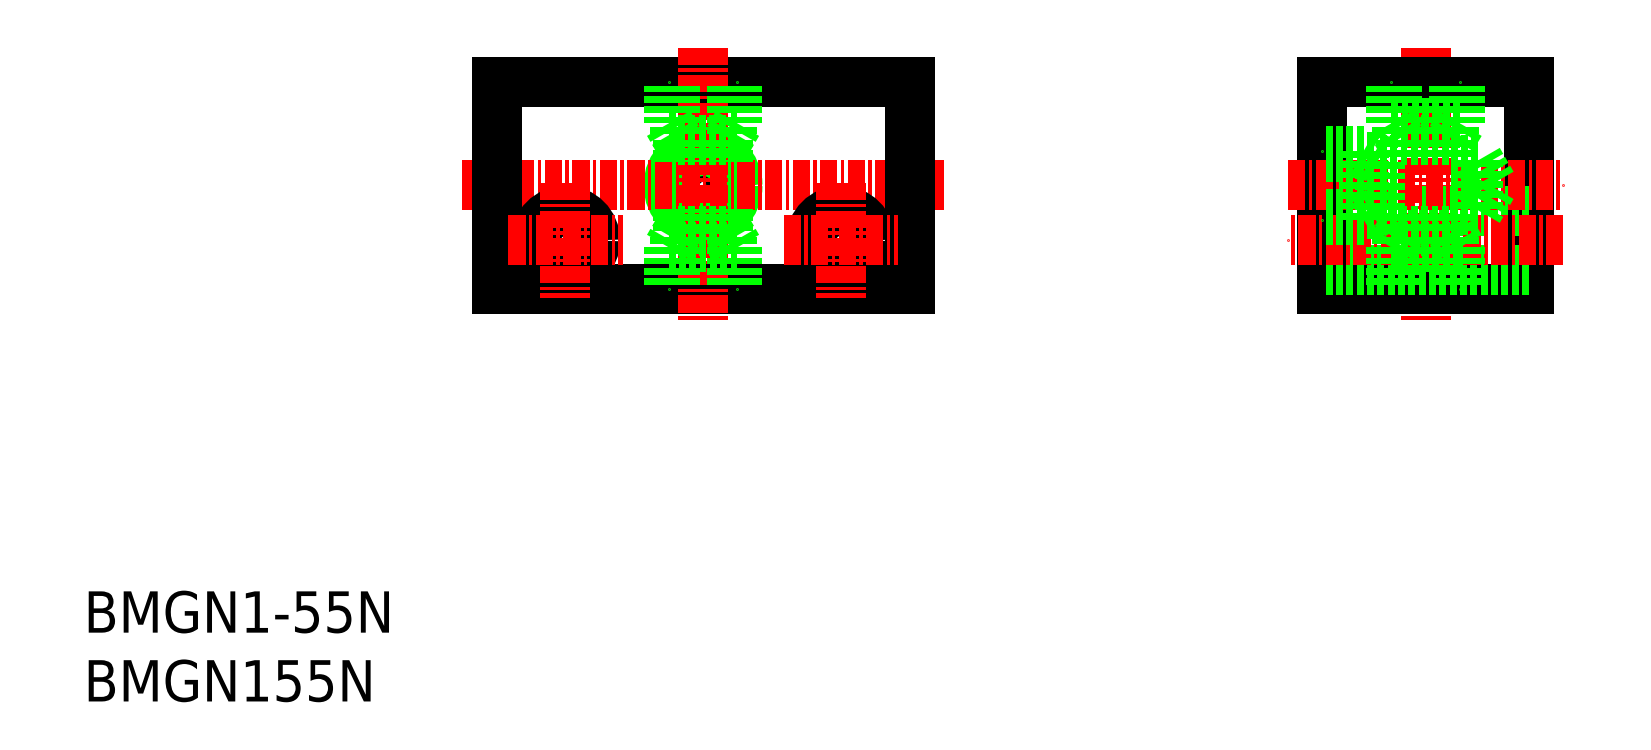
<metadata>
{"format":"dxf","ext":"dxf","renderer":"ezdxf+matplotlib","layout":"modelspace","background":"white","min_lineweight":24,"dpi":150}
</metadata>
<code>
0
SECTION
2
ENTITIES
0
INSERT
8
0
2
*U10
10
0
20
0
30
0
0
INSERT
8
0
2
*U11
10
0
20
0
30
0
0
LINE
8
0
10
42.5
20
42
30
0
11
47.5
21
42
31
0
0
CIRCLE
8
0
10
45
20
37.5
30
0
40
2.067
0
CIRCLE
8
0
10
45
20
37.5
30
0
40
2.5
0
LINE
8
0
10
60
20
30
30
0
11
30
21
30
31
0
0
LINE
8
0
10
30
20
45
30
0
11
60
21
45
31
0
0
LINE
8
CENTER
10
27.5
20
37.5
30
0
11
62.5
21
37.5
31
0
0
CIRCLE
8
0
10
35
20
33.5
30
0
40
2.15
0
LINE
8
0
10
30
20
45
30
0
11
30
21
30
31
0
0
LINE
8
CENTER
10
35
20
37.65
30
0
11
35
21
29.35
31
0
0
LINE
8
CENTER
10
45
20
47.5
30
0
11
45
21
27.5
31
0
0
LINE
8
CENTER
10
30.85
20
33.5
30
0
11
39.15
21
33.5
31
0
0
LINE
8
0
10
43.18
20
40.82
30
0
11
43.18
21
39.22
31
0
0
LINE
8
0
10
90
20
45
30
0
11
90
21
30
31
0
0
LINE
8
0
10
105
20
45
30
0
11
105
21
30
31
0
0
LINE
8
0
10
60
20
45
30
0
11
60
21
30
31
0
0
LINE
8
CENTER
10
97.5
20
47.5
30
0
11
97.5
21
27.5
31
0
0
CIRCLE
8
0
10
55
20
33.5
30
0
40
2.15
0
LINE
8
CENTER
10
55
20
37.65
30
0
11
55
21
29.35
31
0
0
LINE
8
0
10
105
20
30
30
0
11
90
21
30
31
0
0
LINE
8
0
10
105
20
31.35
30
0
11
90
21
31.35
31
0
0
LINE
8
0
10
90
20
45
30
0
11
105
21
45
31
0
0
LINE
8
0
10
105
20
35.65
30
0
11
90
21
35.65
31
0
0
LINE
8
CENTER
10
87.5
20
37.5
30
0
11
107.5
21
37.5
31
0
0
LINE
8
CENTER
10
107.5
20
33.5
30
0
11
87.5
21
33.5
31
0
0
LINE
8
CENTER
10
50.85
20
33.5
30
0
11
59.15
21
33.5
31
0
0
LINE
8
0
10
46.82
20
40.82
30
0
11
46.82
21
39.22
31
0
0
LINE
8
0
10
99.32
20
39.32
30
0
11
101.3
21
39.32
31
0
0
LINE
8
0
10
99.32
20
35.68
30
0
11
101.3
21
35.68
31
0
0
LINE
8
0
10
101.3
20
35.68
30
0
11
102.4
21
37.5
31
0
0
LINE
8
0
10
101.3
20
39.32
30
0
11
101.3
21
35.68
31
0
0
LINE
8
0
10
101.3
20
39.32
30
0
11
102.4
21
37.5
31
0
0
LINE
8
0
10
42.5
20
42
30
0
11
42.5
21
45
31
0
0
LINE
8
0
10
47.5
20
42
30
0
11
47.5
21
45
31
0
0
LINE
8
0
10
42.93
20
41.25
30
0
11
42.93
21
45
31
0
0
LINE
8
0
10
47.07
20
41.25
30
0
11
47.07
21
45
31
0
0
LINE
8
0
10
42.5
20
42
30
0
11
43.18
21
40.82
31
0
0
LINE
8
0
10
47.5
20
42
30
0
11
46.82
21
40.82
31
0
0
LINE
8
0
10
43.18
20
40.82
30
0
11
46.82
21
40.82
31
0
0
LINE
8
0
10
43.18
20
34.18
30
0
11
43.18
21
35.78
31
0
0
LINE
8
0
10
42.93
20
33.75
30
0
11
42.93
21
30
31
0
0
LINE
8
0
10
43.18
20
34.18
30
0
11
46.82
21
34.18
31
0
0
LINE
8
0
10
42.5
20
33
30
0
11
43.18
21
34.18
31
0
0
LINE
8
0
10
42.5
20
33
30
0
11
47.5
21
33
31
0
0
LINE
8
0
10
42.5
20
33
30
0
11
42.5
21
30
31
0
0
LINE
8
0
10
46.82
20
34.18
30
0
11
46.82
21
35.78
31
0
0
LINE
8
0
10
47.07
20
33.75
30
0
11
47.07
21
30
31
0
0
LINE
8
0
10
47.5
20
33
30
0
11
46.82
21
34.18
31
0
0
LINE
8
0
10
47.5
20
33
30
0
11
47.5
21
30
31
0
0
LINE
8
0
10
95.43
20
41.25
30
0
11
95.43
21
45
31
0
0
LINE
8
0
10
95
20
42
30
0
11
95.68
21
40.82
31
0
0
LINE
8
0
10
95
20
42
30
0
11
100
21
42
31
0
0
LINE
8
0
10
95
20
42
30
0
11
95
21
45
31
0
0
LINE
8
0
10
95.68
20
40.82
30
0
11
95.68
21
39.32
31
0
0
LINE
8
0
10
95.68
20
40.82
30
0
11
99.32
21
40.82
31
0
0
LINE
8
0
10
99.32
20
40.82
30
0
11
99.32
21
39.32
31
0
0
LINE
8
0
10
99.57
20
41.25
30
0
11
99.57
21
45
31
0
0
LINE
8
0
10
100
20
42
30
0
11
99.32
21
40.82
31
0
0
LINE
8
0
10
100
20
42
30
0
11
100
21
45
31
0
0
LINE
8
0
10
95
20
33
30
0
11
95
21
30
31
0
0
LINE
8
0
10
95
20
33
30
0
11
100
21
33
31
0
0
LINE
8
0
10
95
20
33
30
0
11
95.68
21
34.18
31
0
0
LINE
8
0
10
95.68
20
34.18
30
0
11
99.32
21
34.18
31
0
0
LINE
8
0
10
95.43
20
33.75
30
0
11
95.43
21
30
31
0
0
LINE
8
0
10
95.68
20
34.18
30
0
11
95.68
21
35.68
31
0
0
LINE
8
0
10
100
20
33
30
0
11
100
21
30
31
0
0
LINE
8
0
10
100
20
33
30
0
11
99.32
21
34.18
31
0
0
LINE
8
0
10
99.57
20
33.75
30
0
11
99.57
21
30
31
0
0
LINE
8
0
10
99.32
20
34.18
30
0
11
99.32
21
35.68
31
0
0
LINE
8
0
10
93.75
20
39.57
30
0
11
90
21
39.57
31
0
0
LINE
8
0
10
93.75
20
35.43
30
0
11
90
21
35.43
31
0
0
LINE
8
0
10
93
20
35
30
0
11
90
21
35
31
0
0
LINE
8
0
10
93
20
40
30
0
11
90
21
40
31
0
0
LINE
8
0
10
94.18
20
39.32
30
0
11
95.68
21
39.32
31
0
0
LINE
8
0
10
94.18
20
35.68
30
0
11
95.68
21
35.68
31
0
0
LINE
8
0
10
94.18
20
35.68
30
0
11
94.18
21
39.32
31
0
0
LINE
8
0
10
93
20
40
30
0
11
94.18
21
39.32
31
0
0
LINE
8
0
10
93
20
35
30
0
11
94.18
21
35.68
31
0
0
LINE
8
0
10
93
20
35
30
0
11
93
21
40
31
0
0
ENDSEC
0
EOF

</code>
